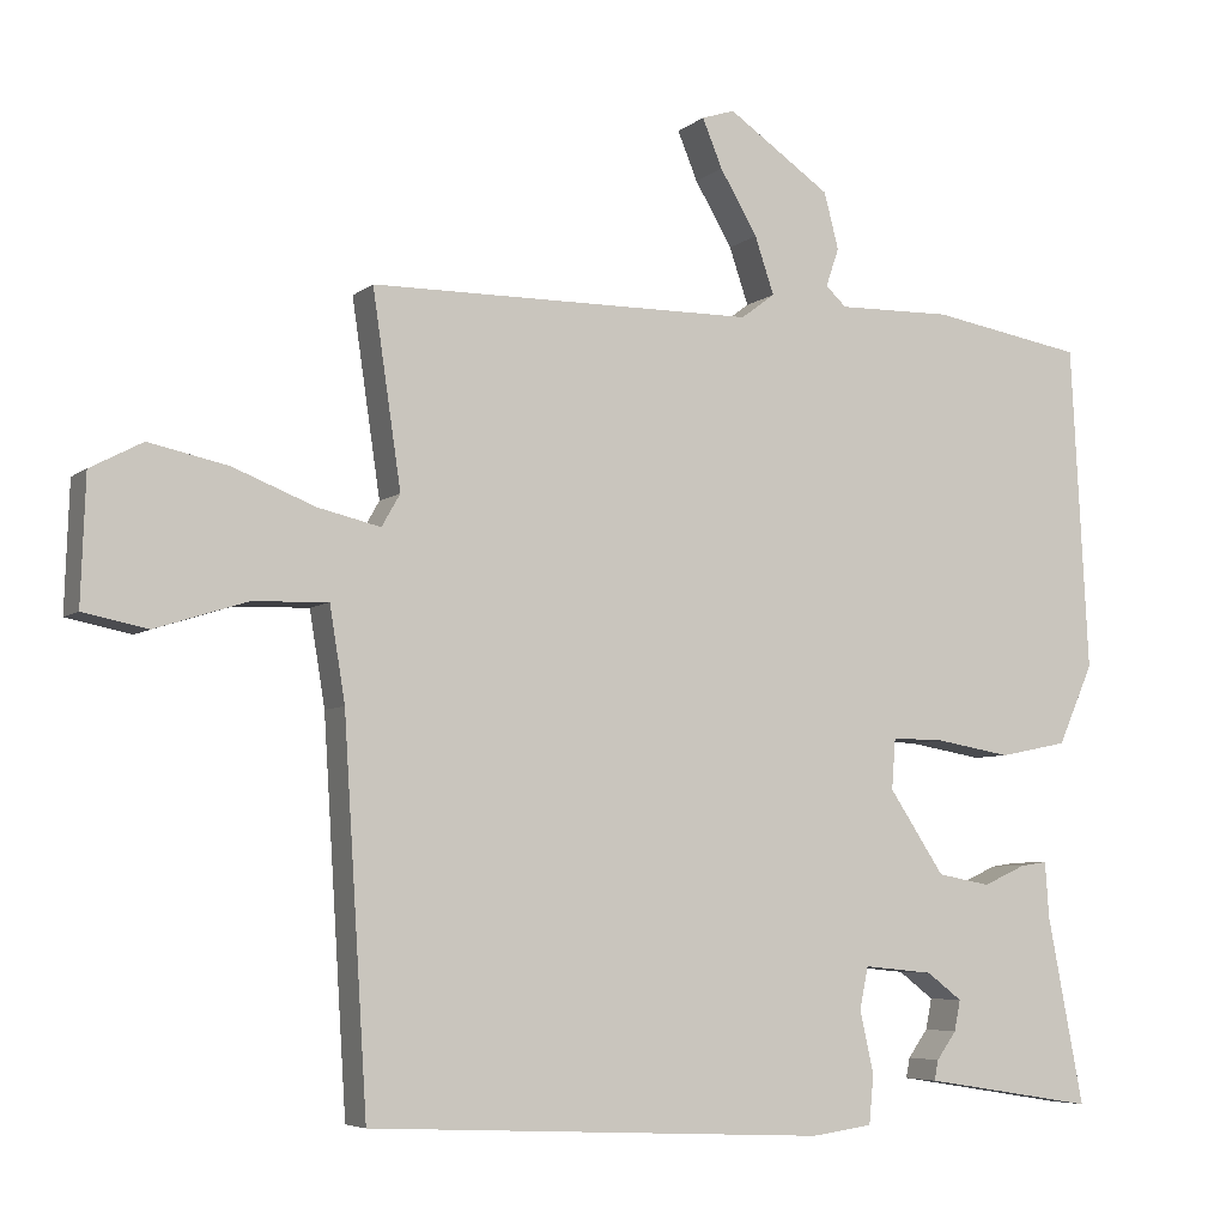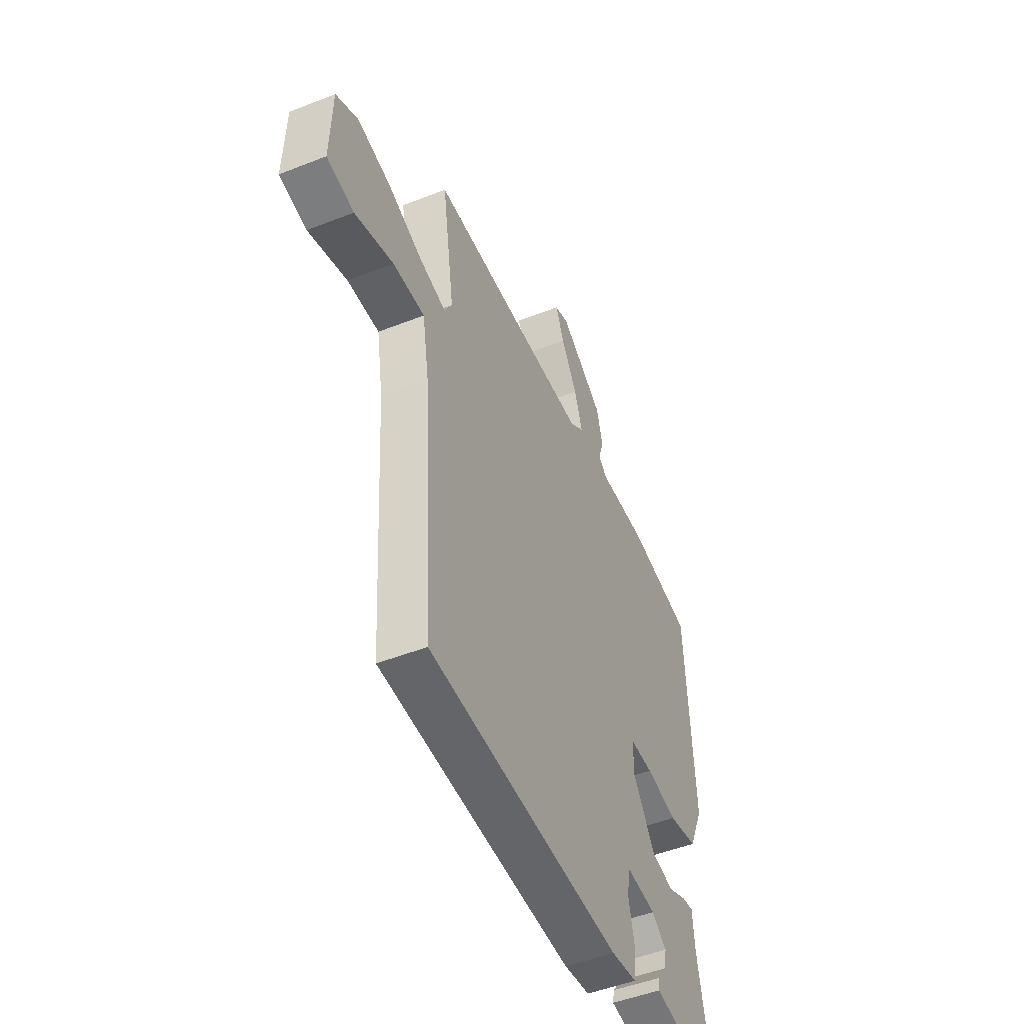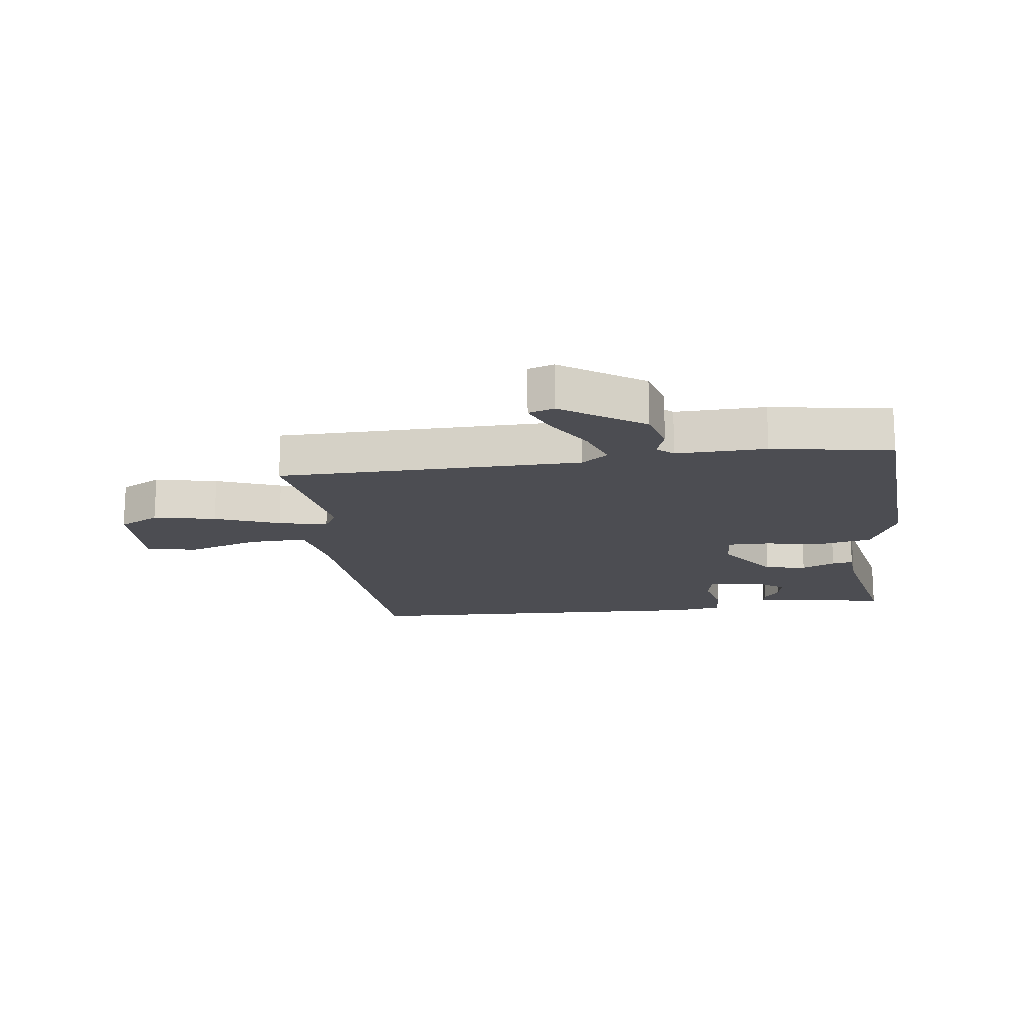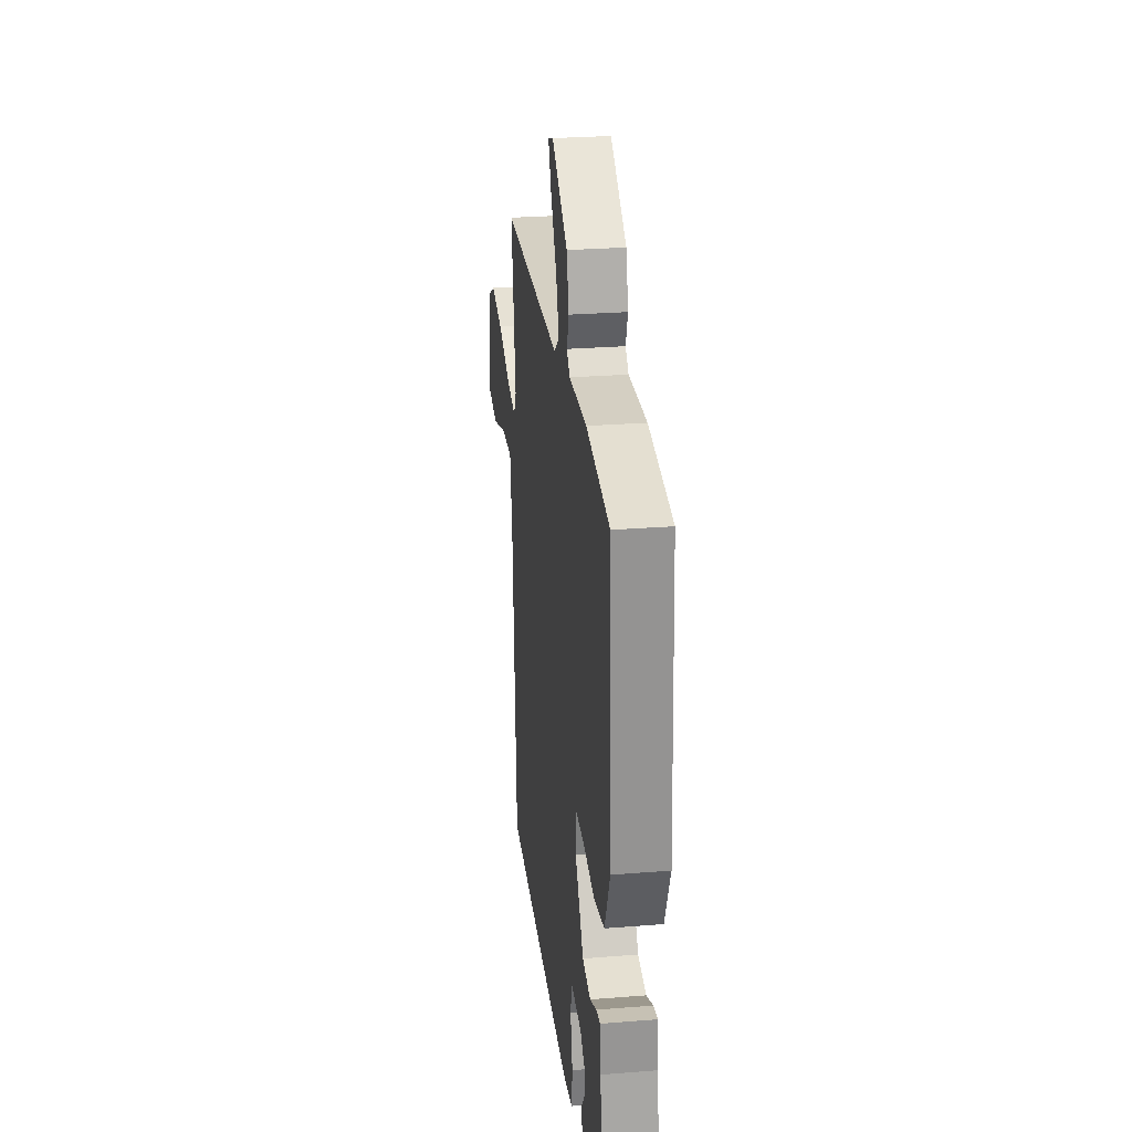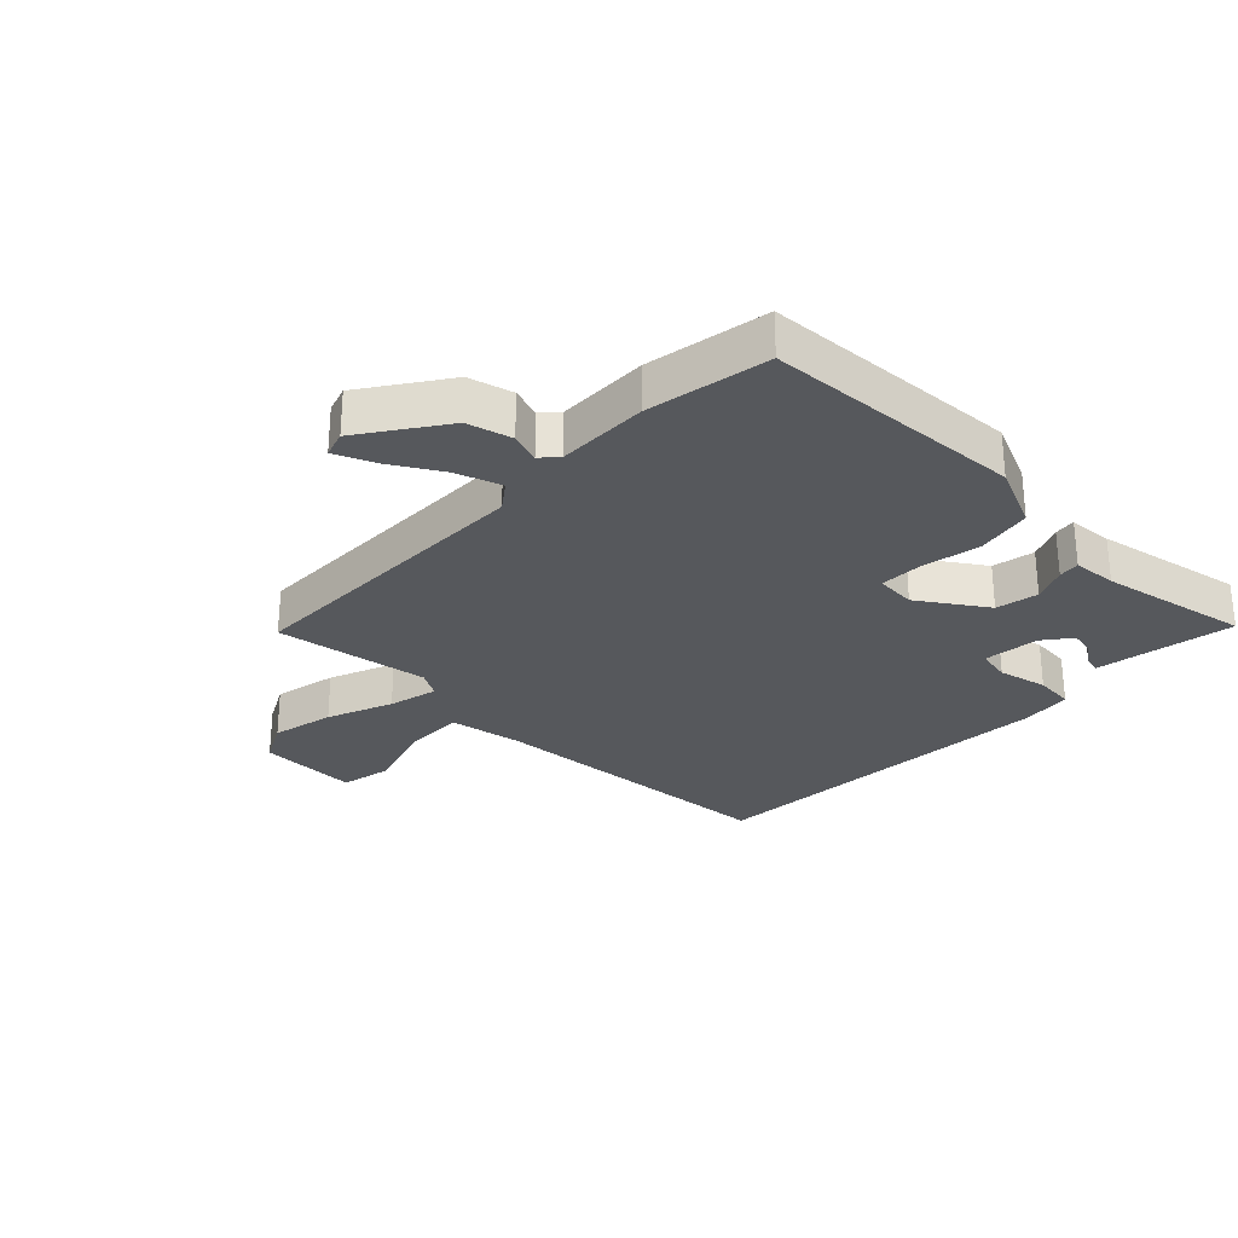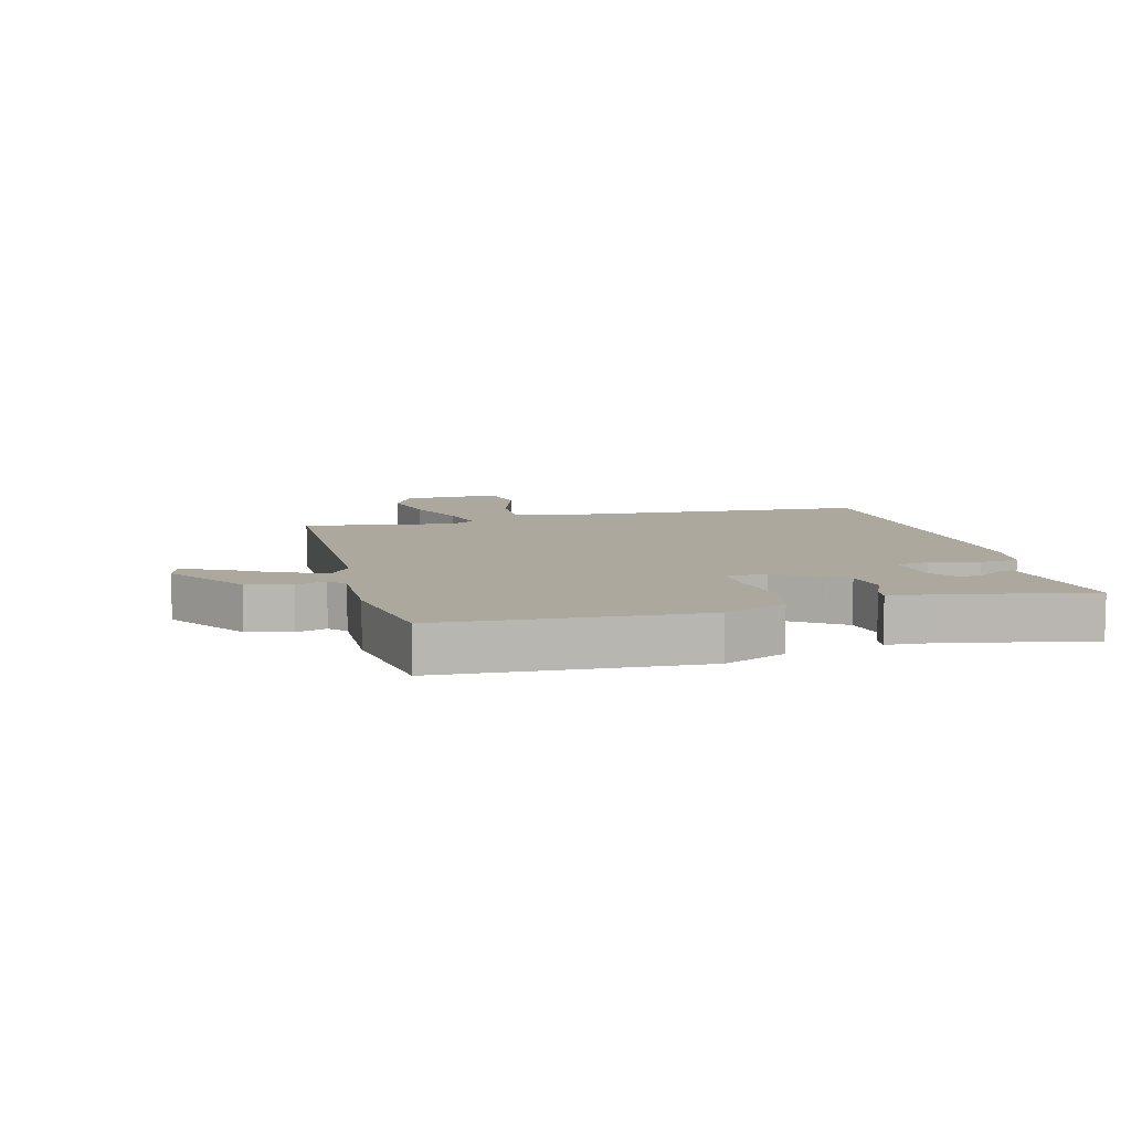
<metadata>
{"format":"obj","ext":"obj","renderer":"f3d","projection":"perspective","resolution":1024,"background":"white","views":[{"elev":-5.8,"azim":-25.5,"up":"+Z"},{"elev":-49.1,"azim":-66.4,"up":"+Z"},{"elev":-16.4,"azim":7.8,"up":"+Y"},{"elev":26.8,"azim":82.9,"up":"+Z"},{"elev":-28.2,"azim":45.8,"up":"+Y"},{"elev":8.6,"azim":75.6,"up":"+Y"}]}
</metadata>
<code>
v 0.5 0.07 0.5
v 0.523 0.07 0.077
v 0.477 0.07 -0.027
v 0.388 0.07 -0.045
v 0.29 0.07 -0.028
v 0.221 0.07 -0.027
v 0.216 0.07 -0.093
v 0.288 0.07 -0.201
v 0.357 0.07 -0.214
v 0.413 0.07 -0.189
v 0.448 0.07 -0.184
v 0.453 0.07 -0.256
v 0.5 0.07 -0.5
v 0.326 0.07 -0.472
v 0.275 0.07 -0.464
v 0.28 0.07 -0.438
v 0.306 0.07 -0.402
v 0.314 0.07 -0.362
v 0.268 0.07 -0.327
v 0.177 0.07 -0.318
v 0.166 0.07 -0.373
v 0.184 0.07 -0.453
v 0.178 0.07 -0.517
v 0.098 0.07 -0.528
v -0.5 0.07 -0.5
v -0.531 0.07 -0.008
v -0.551 0.07 0.114
v -0.649 0.07 0.111
v -0.768 0.07 0.073
v -0.852 0.07 0.09
v -0.846 0.07 0.254
v -0.778 0.07 0.29
v -0.675 0.07 0.268
v -0.568 0.07 0.226
v -0.487 0.07 0.207
v -0.463 0.07 0.249
v -0.5 0.07 0.5
v 0.002 0.07 0.504
v 0.046 0.07 0.537
v 0.021 0.07 0.611
v -0.028 0.07 0.694
v -0.054 0.07 0.757
v -0.011 0.07 0.771
v 0.123 0.07 0.679
v 0.142 0.07 0.606
v 0.125 0.07 0.556
v 0.152 0.07 0.531
v 0.301 0.07 0.534
v 0.5 0 0.5
v 0.523 0 0.077
v 0.477 0 -0.027
v 0.388 0 -0.045
v 0.29 0 -0.028
v 0.221 0 -0.027
v 0.216 0 -0.093
v 0.288 0 -0.201
v 0.357 0 -0.214
v 0.413 0 -0.189
v 0.448 0 -0.184
v 0.453 0 -0.256
v 0.5 0 -0.5
v 0.326 0 -0.472
v 0.275 0 -0.464
v 0.28 0 -0.438
v 0.306 0 -0.402
v 0.314 0 -0.362
v 0.268 0 -0.327
v 0.177 0 -0.318
v 0.166 0 -0.373
v 0.184 0 -0.453
v 0.178 0 -0.517
v 0.098 0 -0.528
v -0.5 0 -0.5
v -0.531 0 -0.008
v -0.551 0 0.114
v -0.649 0 0.111
v -0.768 0 0.073
v -0.852 0 0.09
v -0.846 0 0.254
v -0.778 0 0.29
v -0.675 0 0.268
v -0.568 0 0.226
v -0.487 0 0.207
v -0.463 0 0.249
v -0.5 0 0.5
v 0.002 0 0.504
v 0.046 0 0.537
v 0.021 0 0.611
v -0.028 0 0.694
v -0.054 0 0.757
v -0.011 0 0.771
v 0.123 0 0.679
v 0.142 0 0.606
v 0.125 0 0.556
v 0.152 0 0.531
v 0.301 0 0.534
f 3 4 5
f 2 3 5
f 1 2 5
f 48 1 5
f 47 48 5
f 46 47 5 6
f 44 45 46
f 43 44 46
f 42 43 46
f 41 42 46
f 40 41 46
f 39 40 46
f 46 6 7
f 39 46 7
f 38 39 7
f 36 37 38 7
f 35 36 7 8
f 34 35 8
f 32 33 34
f 31 32 34
f 30 31 34
f 29 30 34
f 28 29 34
f 27 28 34
f 26 27 34 8
f 24 25 26
f 23 24 26
f 22 23 26
f 21 22 26
f 20 21 26
f 19 20 26 8
f 18 19 8 9
f 10 11 12
f 9 10 12
f 18 9 12
f 17 18 12
f 16 17 12
f 15 16 12
f 14 15 12
f 12 13 14
f 53 52 51
f 53 51 50
f 53 50 49
f 53 49 96
f 53 96 95
f 54 53 95 94
f 94 93 92
f 94 92 91
f 94 91 90
f 94 90 89
f 94 89 88
f 94 88 87
f 55 54 94
f 55 94 87
f 55 87 86
f 55 86 85 84
f 56 55 84 83
f 56 83 82
f 82 81 80
f 82 80 79
f 82 79 78
f 82 78 77
f 82 77 76
f 82 76 75
f 56 82 75 74
f 74 73 72
f 74 72 71
f 74 71 70
f 74 70 69
f 74 69 68
f 56 74 68 67
f 57 56 67 66
f 60 59 58
f 60 58 57
f 60 57 66
f 60 66 65
f 60 65 64
f 60 64 63
f 60 63 62
f 62 61 60
f 1 49 50 2
f 2 50 51 3
f 3 51 52 4
f 4 52 53 5
f 5 53 54 6
f 6 54 55 7
f 7 55 56 8
f 8 56 57 9
f 9 57 58 10
f 10 58 59 11
f 11 59 60 12
f 12 60 61 13
f 13 61 62 14
f 14 62 63 15
f 15 63 64 16
f 16 64 65 17
f 17 65 66 18
f 18 66 67 19
f 19 67 68 20
f 20 68 69 21
f 21 69 70 22
f 22 70 71 23
f 23 71 72 24
f 24 72 73 25
f 25 73 74 26
f 26 74 75 27
f 27 75 76 28
f 28 76 77 29
f 29 77 78 30
f 30 78 79 31
f 31 79 80 32
f 32 80 81 33
f 33 81 82 34
f 34 82 83 35
f 35 83 84 36
f 36 84 85 37
f 37 85 86 38
f 38 86 87 39
f 39 87 88 40
f 40 88 89 41
f 41 89 90 42
f 42 90 91 43
f 43 91 92 44
f 44 92 93 45
f 45 93 94 46
f 46 94 95 47
f 47 95 96 48
f 48 96 49 1

</code>
